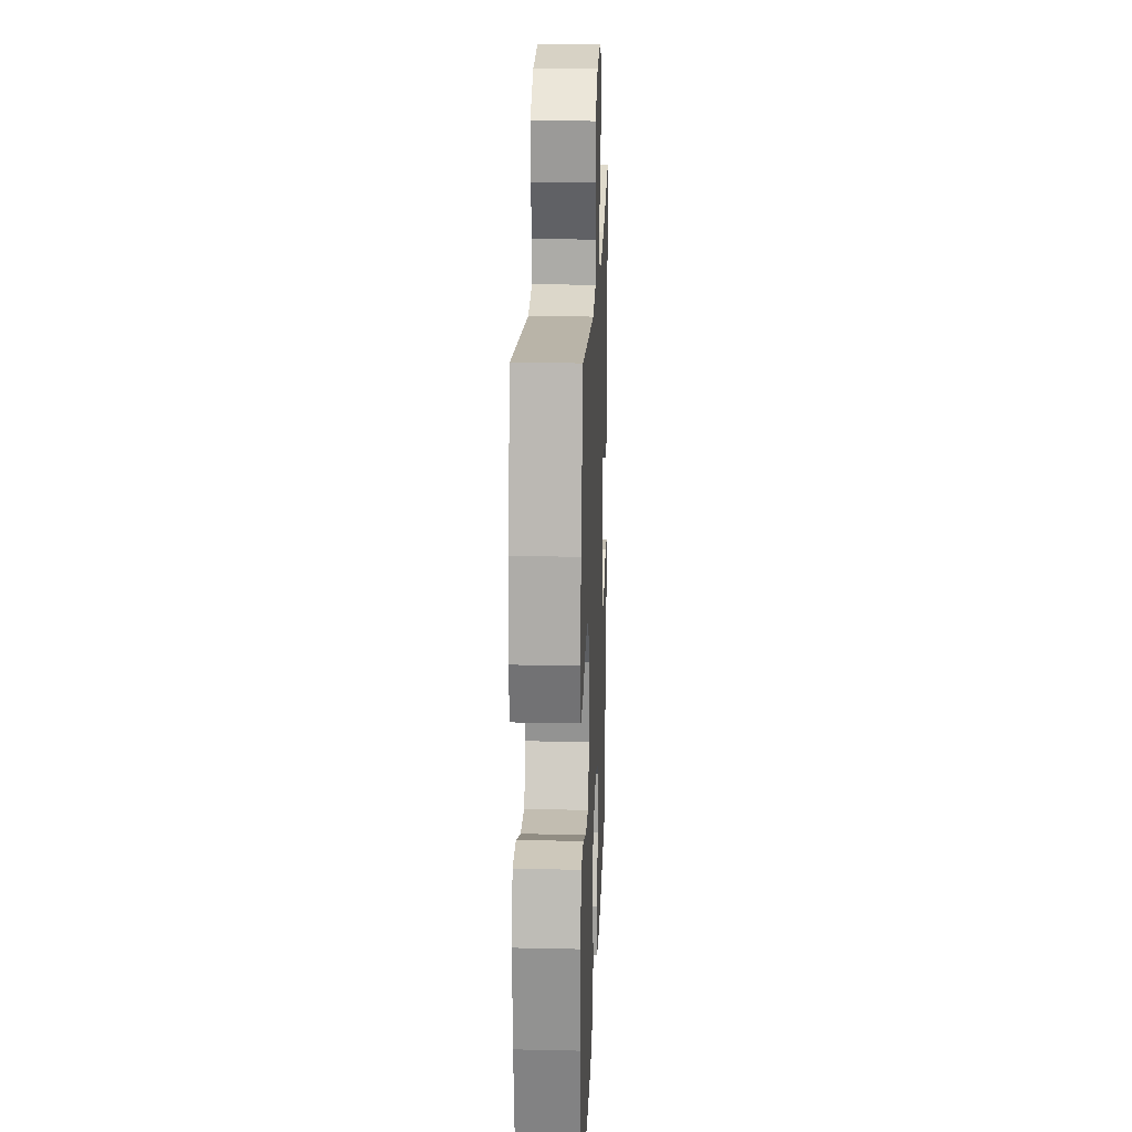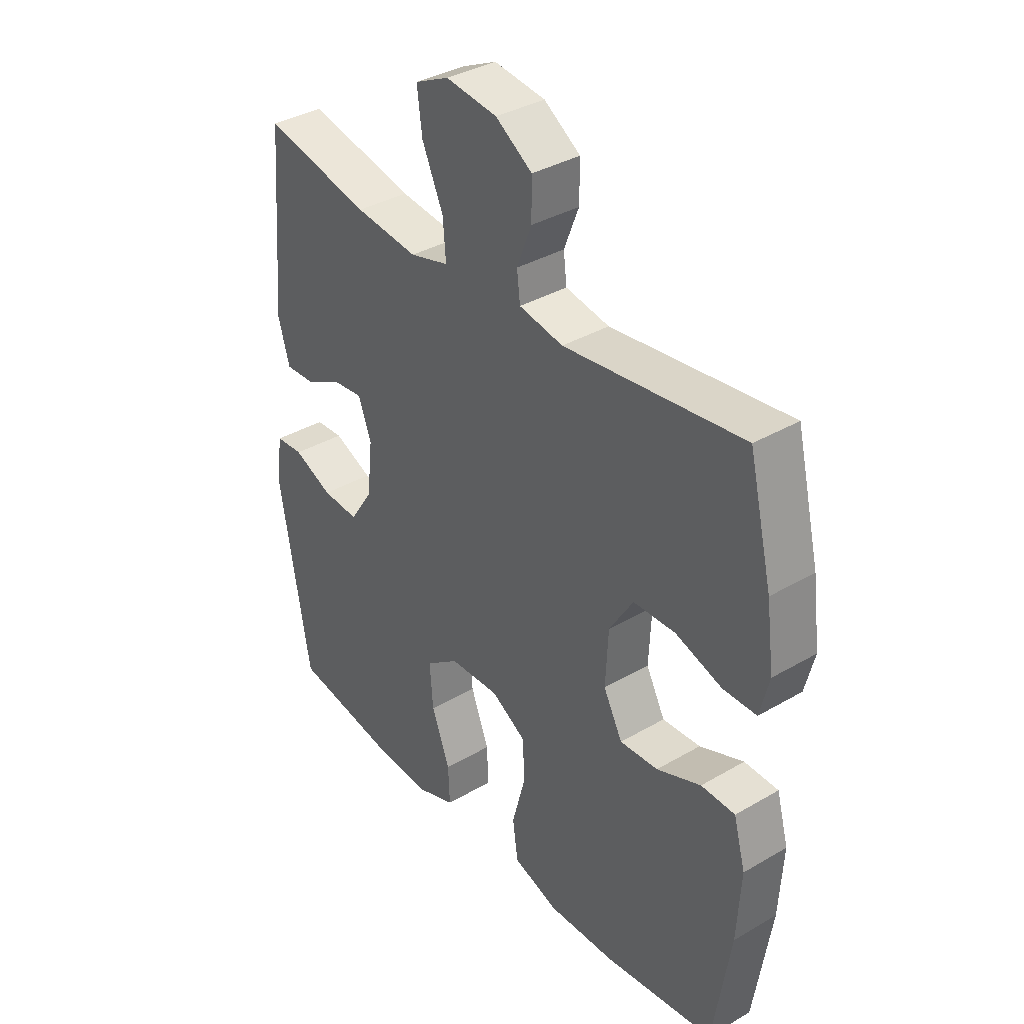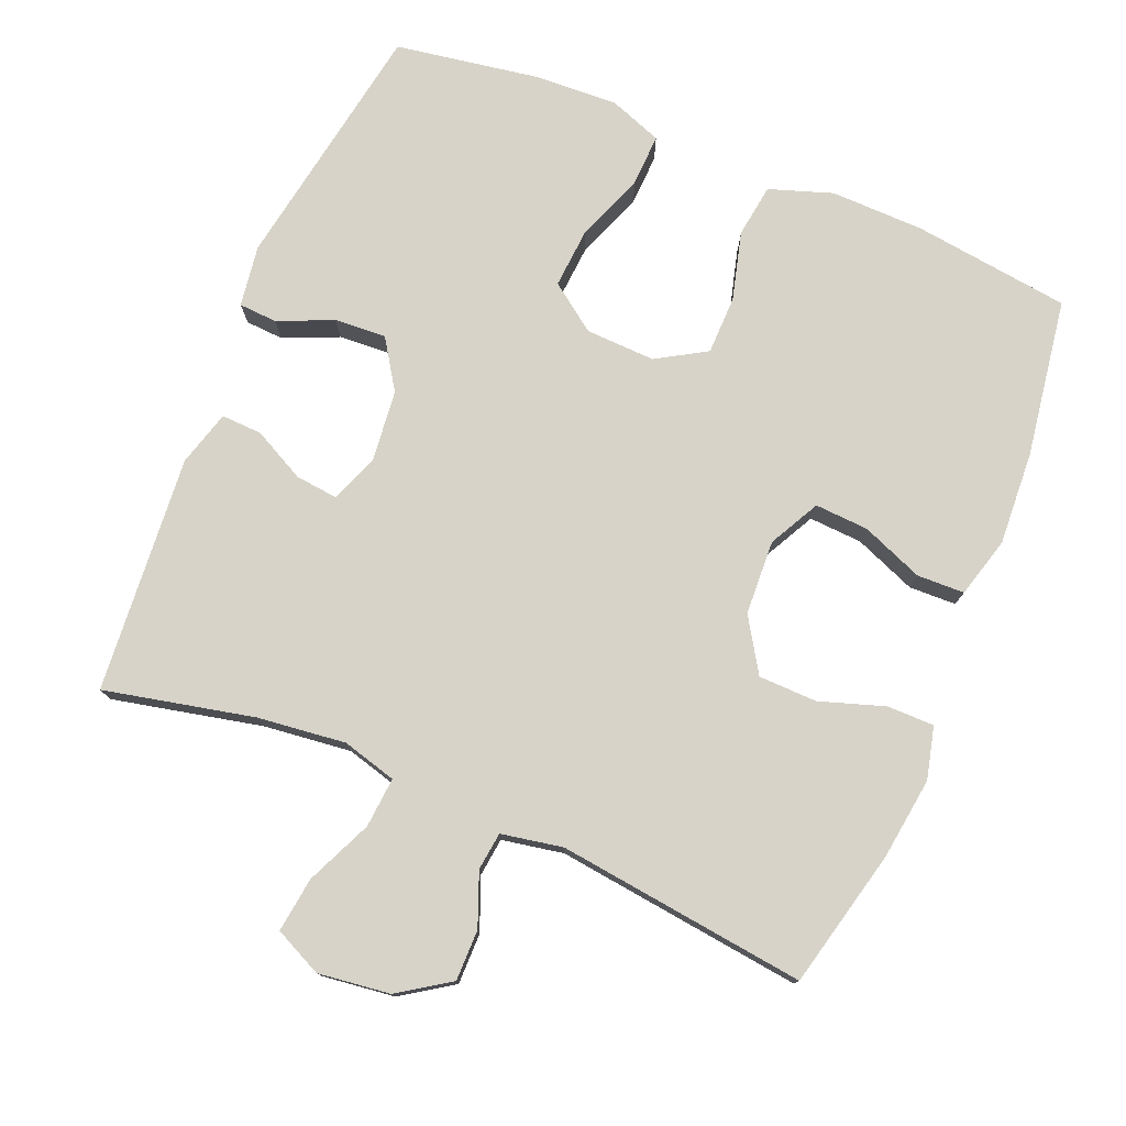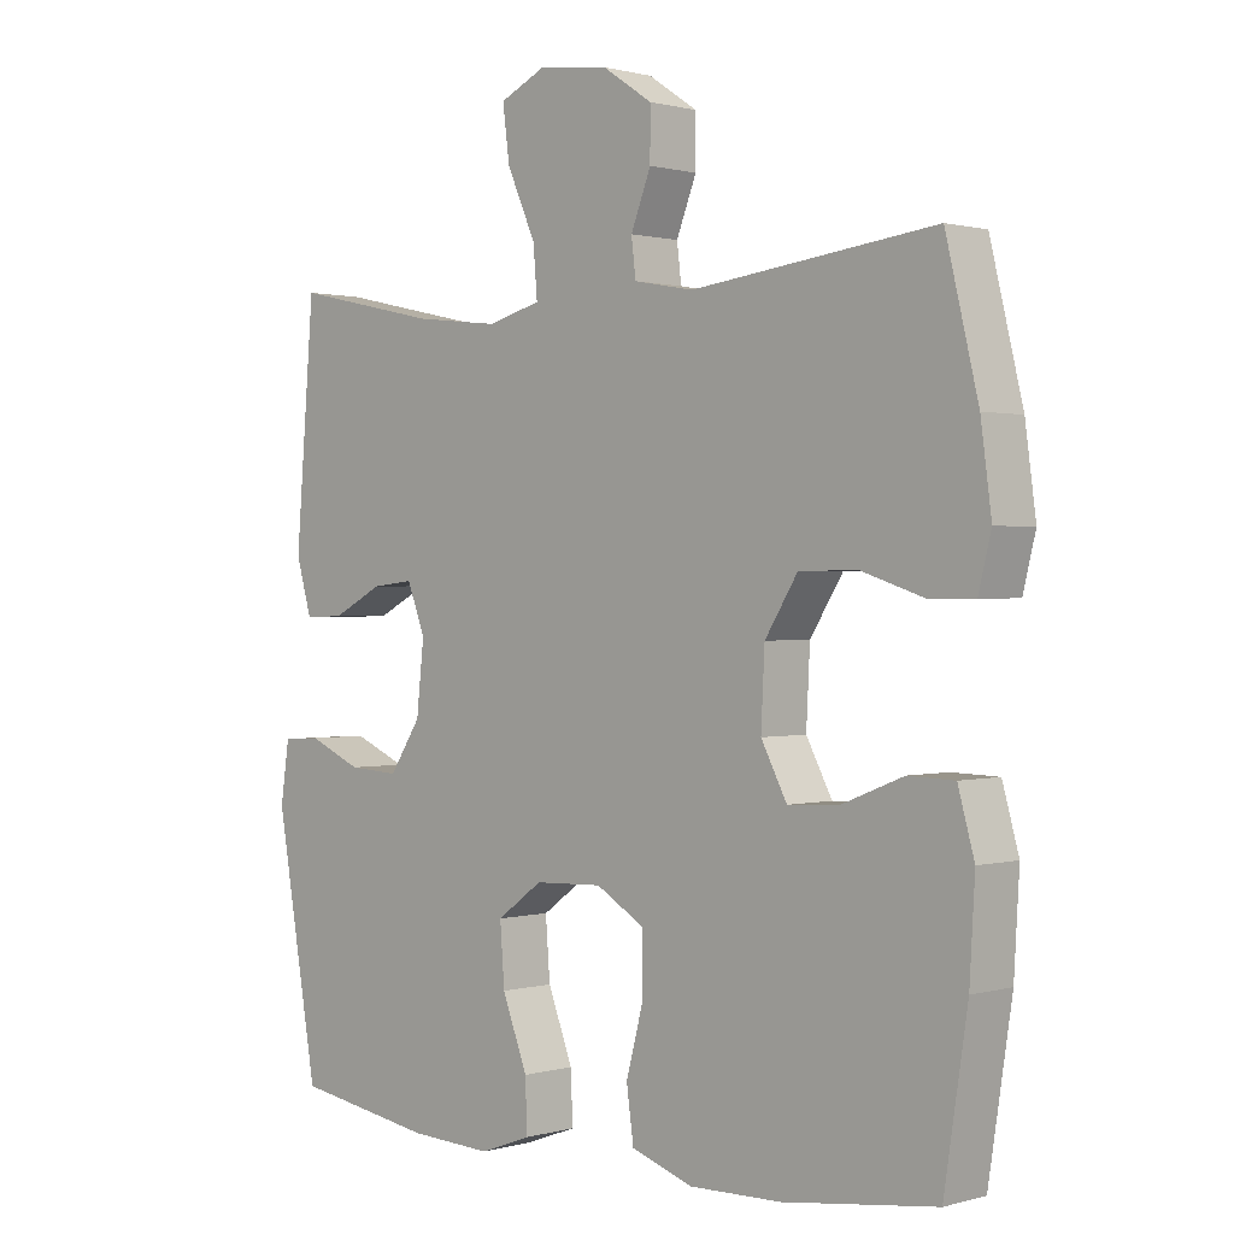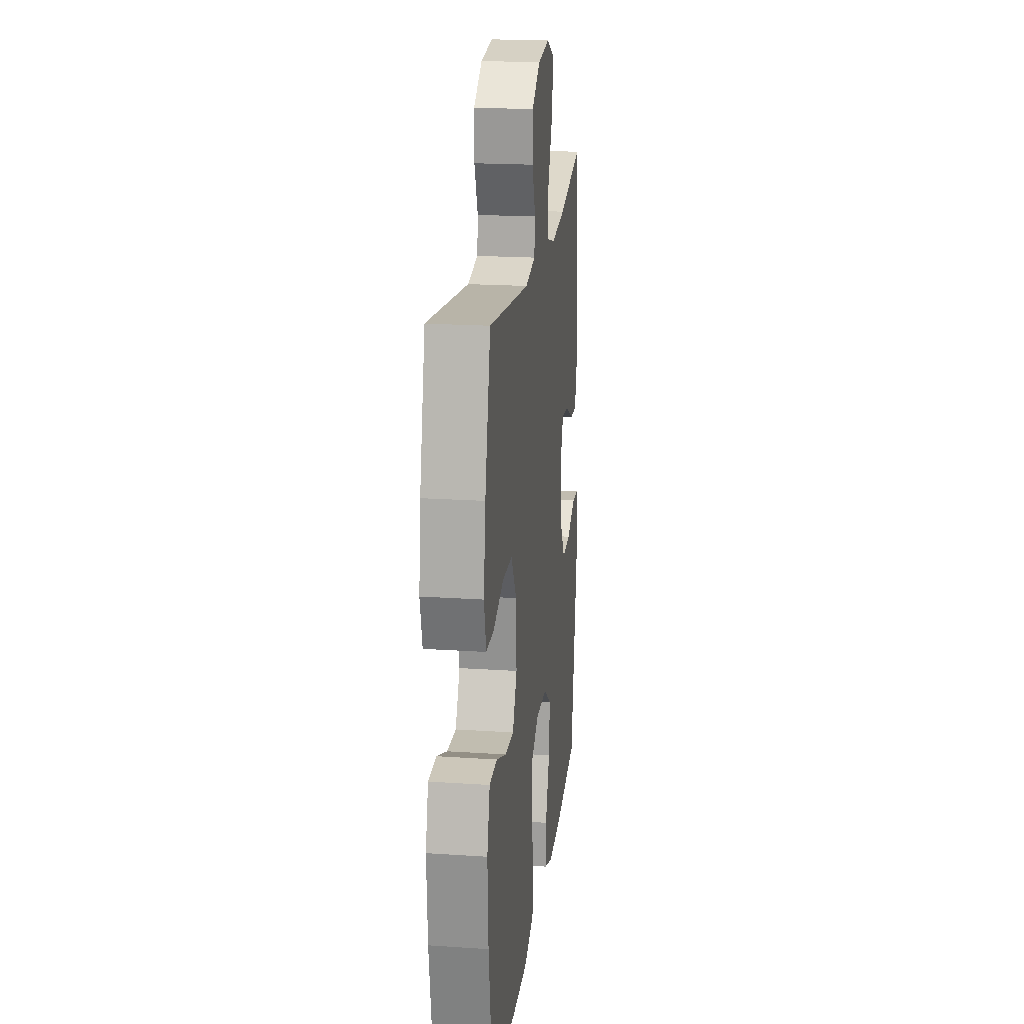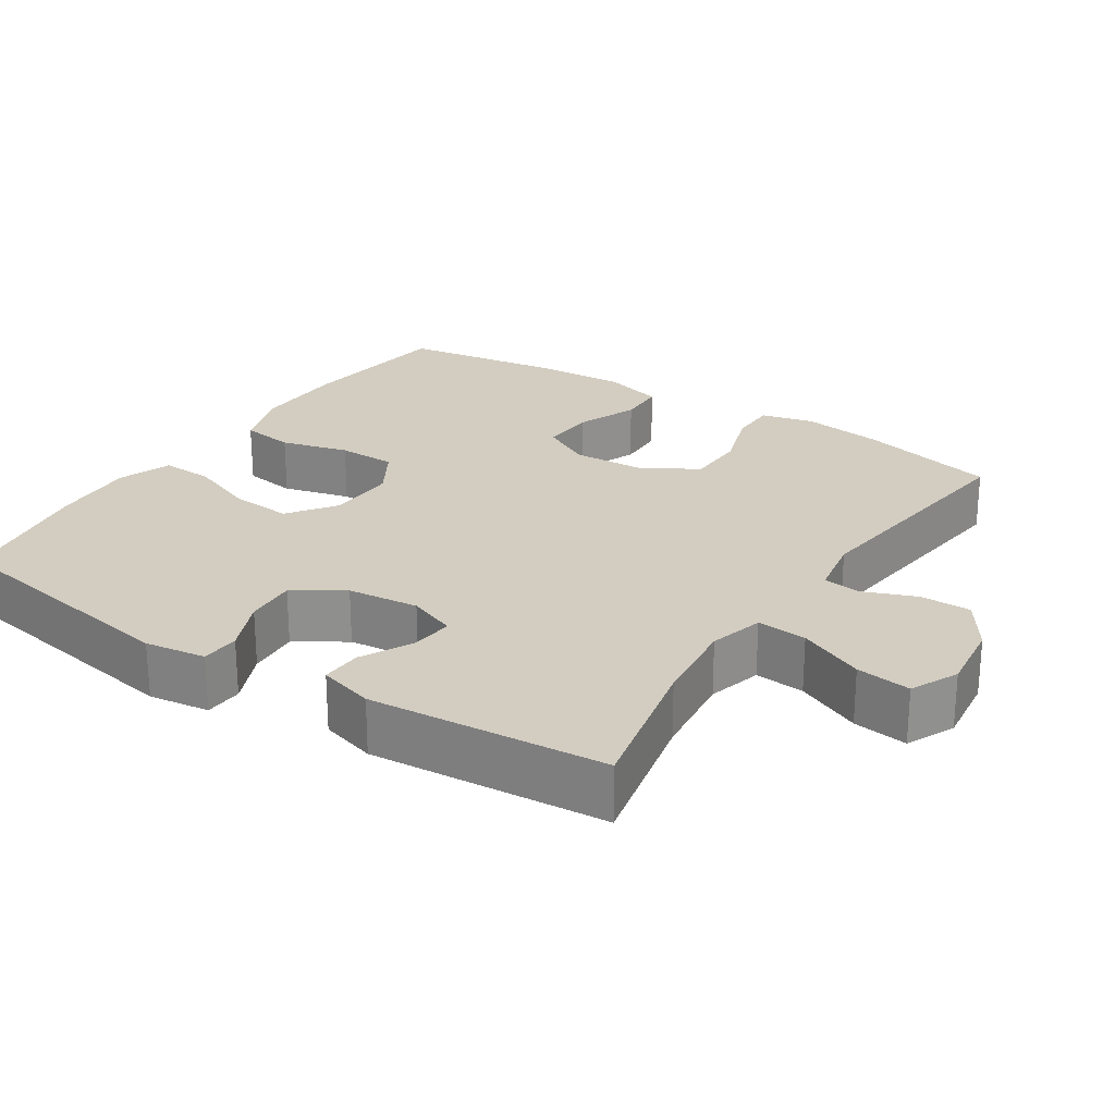
<metadata>
{"format":"obj","ext":"obj","renderer":"f3d","projection":"perspective","resolution":1024,"background":"white","views":[{"elev":20.2,"azim":92.3,"up":"+Z"},{"elev":36.2,"azim":52.6,"up":"+Z"},{"elev":77.2,"azim":22.5,"up":"+Y"},{"elev":0.7,"azim":44.3,"up":"+Z"},{"elev":19.9,"azim":97.1,"up":"+Z"},{"elev":24.8,"azim":-56.8,"up":"+Y"}]}
</metadata>
<code>
o path8684
v -0.5266 0.0375 0.1439
v -0.5044 0.0375 0.06634
v -0.4474 0.0375 0.06877
v -0.3754 0.0375 0.1059
v -0.3155 0.0375 0.1125
v -0.2897 0.0375 0.0448
v -0.3005 0.0375 -0.05507
v -0.3452 0.0375 -0.1237
v -0.4173 0.0375 -0.1192
v -0.4938 0.0375 -0.08574
v -0.5478 0.0375 -0.08893
v -0.5601 0.0375 -0.1742
v -0.4998 0.0375 -0.5262
v -0.3005 0.0375 -0.559
v -0.1825 0.0375 -0.5649
v -0.1087 0.0375 -0.5378
v -0.1115 0.0375 -0.4652
v -0.1475 0.0375 -0.3703
v -0.154 0.0375 -0.2856
v -0.08871 0.0375 -0.2381
v 0.008556 0.0375 -0.2344
v 0.07768 0.0375 -0.2757
v 0.07886 0.0375 -0.3575
v 0.05363 0.0375 -0.4523
v 0.06388 0.0375 -0.5269
v 0.1522 0.0375 -0.5569
v 0.2838 0.0375 -0.5542
v 0.5019 0.0375 -0.5262
v 0.5355 0.0375 -0.3059
v 0.5431 0.0375 -0.1746
v 0.5198 0.0375 -0.09016
v 0.4535 0.0375 -0.08822
v 0.3671 0.0375 -0.1227
v 0.2923 0.0375 -0.127
v 0.2551 0.0375 -0.05626
v 0.2603 0.0375 0.04792
v 0.3071 0.0375 0.1222
v 0.3893 0.0375 0.1241
v 0.4796 0.0375 0.09436
v 0.5454 0.0375 0.0945
v 0.5634 0.0375 0.1676
v 0.5482 0.0375 0.2824
v 0.5019 0.0375 0.4757
v 0.1534 0.0375 0.4327
v 0.06739 0.0375 0.4487
v 0.06097 0.0375 0.5017
v 0.08988 0.0375 0.5754
v 0.09001 0.0375 0.6465
v 0.01859 0.0375 0.6941
v -0.08209 0.0375 0.7068
v -0.1484 0.0375 0.6754
v -0.1385 0.0375 0.5986
v -0.09734 0.0375 0.5064
v -0.09153 0.0375 0.4363
v -0.1675 0.0375 0.4154
v -0.2907 0.0375 0.4296
v -0.4998 0.0375 0.4757
v -0.5266 -0.0375 0.1439
v -0.5044 -0.0375 0.06634
v -0.4474 -0.0375 0.06877
v -0.3754 -0.0375 0.1059
v -0.3155 -0.0375 0.1125
v -0.2897 -0.0375 0.0448
v -0.3005 -0.0375 -0.05507
v -0.3452 -0.0375 -0.1237
v -0.4173 -0.0375 -0.1192
v -0.4938 -0.0375 -0.08574
v -0.5478 -0.0375 -0.08893
v -0.5601 -0.0375 -0.1742
v -0.4998 -0.0375 -0.5262
v -0.3005 -0.0375 -0.559
v -0.1825 -0.0375 -0.5649
v -0.1087 -0.0375 -0.5378
v -0.1115 -0.0375 -0.4652
v -0.1475 -0.0375 -0.3703
v -0.154 -0.0375 -0.2856
v -0.08871 -0.0375 -0.2381
v 0.008556 -0.0375 -0.2344
v 0.07768 -0.0375 -0.2757
v 0.07886 -0.0375 -0.3575
v 0.05363 -0.0375 -0.4523
v 0.06388 -0.0375 -0.5269
v 0.1522 -0.0375 -0.5569
v 0.2838 -0.0375 -0.5542
v 0.5019 -0.0375 -0.5262
v 0.5355 -0.0375 -0.3059
v 0.5431 -0.0375 -0.1746
v 0.5198 -0.0375 -0.09016
v 0.4535 -0.0375 -0.08822
v 0.3671 -0.0375 -0.1227
v 0.2923 -0.0375 -0.127
v 0.2551 -0.0375 -0.05626
v 0.2603 -0.0375 0.04792
v 0.3071 -0.0375 0.1222
v 0.3893 -0.0375 0.1241
v 0.4796 -0.0375 0.09436
v 0.5454 -0.0375 0.0945
v 0.5634 -0.0375 0.1676
v 0.5482 -0.0375 0.2824
v 0.5019 -0.0375 0.4757
v 0.1534 -0.0375 0.4327
v 0.06739 -0.0375 0.4487
v 0.06097 -0.0375 0.5017
v 0.08988 -0.0375 0.5754
v 0.09001 -0.0375 0.6465
v 0.01859 -0.0375 0.6941
v -0.08209 -0.0375 0.7068
v -0.1484 -0.0375 0.6754
v -0.1385 -0.0375 0.5986
v -0.09734 -0.0375 0.5064
v -0.09153 -0.0375 0.4363
v -0.1675 -0.0375 0.4154
v -0.2907 -0.0375 0.4296
v -0.4998 -0.0375 0.4757
v -0.5478 0.0375 -0.08893
v -0.5478 0.0375 -0.08893
v -0.5601 0.0375 -0.1742
v -0.4938 0.0375 -0.08574
v -0.5266 0.0375 0.1439
v -0.5044 0.0375 0.06634
v -0.5044 0.0375 0.06634
v -0.4998 0.0375 -0.5262
v -0.4998 0.0375 -0.5262
v -0.4474 0.0375 0.06877
v -0.4998 0.0375 0.4757
v -0.4998 0.0375 0.4757
v -0.4173 0.0375 -0.1192
v -0.3754 0.0375 0.1059
v -0.3452 0.0375 -0.1237
v -0.3452 0.0375 -0.1237
v -0.3005 0.0375 -0.559
v -0.2907 0.0375 0.4296
v -0.3155 0.0375 0.1125
v -0.3155 0.0375 0.1125
v -0.3005 0.0375 -0.05507
v -0.2897 0.0375 0.0448
v -0.1825 0.0375 -0.5649
v -0.1675 0.0375 0.4154
v -0.1475 0.0375 -0.3703
v -0.154 0.0375 -0.2856
v -0.1087 0.0375 -0.5378
v -0.1087 0.0375 -0.5378
v -0.09153 0.0375 0.4363
v -0.09153 0.0375 0.4363
v -0.08871 0.0375 -0.2381
v -0.08209 0.0375 0.7068
v -0.1484 0.0375 0.6754
v -0.1484 0.0375 0.6754
v -0.1385 0.0375 0.5986
v -0.1115 0.0375 -0.4652
v -0.09734 0.0375 0.5064
v 0.008556 0.0375 -0.2344
v 0.01859 0.0375 0.6941
v 0.07768 0.0375 -0.2757
v 0.09001 0.0375 0.6465
v 0.07886 0.0375 -0.3575
v 0.05363 0.0375 -0.4523
v 0.06388 0.0375 -0.5269
v 0.06388 0.0375 -0.5269
v 0.08988 0.0375 0.5754
v 0.06097 0.0375 0.5017
v 0.06739 0.0375 0.4487
v 0.06739 0.0375 0.4487
v 0.1522 0.0375 -0.5569
v 0.1534 0.0375 0.4327
v 0.2838 0.0375 -0.5542
v 0.2551 0.0375 -0.05626
v 0.2603 0.0375 0.04792
v 0.2923 0.0375 -0.127
v 0.2923 0.0375 -0.127
v 0.3071 0.0375 0.1222
v 0.3671 0.0375 -0.1227
v 0.3893 0.0375 0.1241
v 0.4535 0.0375 -0.08822
v 0.4796 0.0375 0.09436
v 0.5019 0.0375 0.4757
v 0.5019 0.0375 0.4757
v 0.5198 0.0375 -0.09016
v 0.5198 0.0375 -0.09016
v 0.5019 0.0375 -0.5262
v 0.5019 0.0375 -0.5262
v 0.5454 0.0375 0.0945
v 0.5454 0.0375 0.0945
v 0.5355 0.0375 -0.3059
v 0.5431 0.0375 -0.1746
v 0.5482 0.0375 0.2824
v 0.5634 0.0375 0.1676
v -0.5478 -0.0375 -0.08893
v -0.5478 -0.0375 -0.08893
v -0.5601 -0.0375 -0.1742
v -0.4938 -0.0375 -0.08574
v -0.5266 -0.0375 0.1439
v -0.5044 -0.0375 0.06634
v -0.5044 -0.0375 0.06634
v -0.4998 -0.0375 -0.5262
v -0.4998 -0.0375 -0.5262
v -0.4474 -0.0375 0.06877
v -0.4998 -0.0375 0.4757
v -0.4998 -0.0375 0.4757
v -0.4173 -0.0375 -0.1192
v -0.3754 -0.0375 0.1059
v -0.3452 -0.0375 -0.1237
v -0.3452 -0.0375 -0.1237
v -0.3005 -0.0375 -0.559
v -0.2907 -0.0375 0.4296
v -0.3155 -0.0375 0.1125
v -0.3155 -0.0375 0.1125
v -0.3005 -0.0375 -0.05507
v -0.2897 -0.0375 0.0448
v -0.1825 -0.0375 -0.5649
v -0.1675 -0.0375 0.4154
v -0.1475 -0.0375 -0.3703
v -0.154 -0.0375 -0.2856
v -0.1087 -0.0375 -0.5378
v -0.1087 -0.0375 -0.5378
v -0.09153 -0.0375 0.4363
v -0.09153 -0.0375 0.4363
v -0.08871 -0.0375 -0.2381
v -0.08209 -0.0375 0.7068
v -0.1484 -0.0375 0.6754
v -0.1484 -0.0375 0.6754
v -0.1385 -0.0375 0.5986
v -0.1115 -0.0375 -0.4652
v -0.09734 -0.0375 0.5064
v 0.008556 -0.0375 -0.2344
v 0.01859 -0.0375 0.6941
v 0.07768 -0.0375 -0.2757
v 0.09001 -0.0375 0.6465
v 0.07886 -0.0375 -0.3575
v 0.05363 -0.0375 -0.4523
v 0.06388 -0.0375 -0.5269
v 0.06388 -0.0375 -0.5269
v 0.08988 -0.0375 0.5754
v 0.06097 -0.0375 0.5017
v 0.06739 -0.0375 0.4487
v 0.06739 -0.0375 0.4487
v 0.1522 -0.0375 -0.5569
v 0.1534 -0.0375 0.4327
v 0.2838 -0.0375 -0.5542
v 0.2551 -0.0375 -0.05626
v 0.2603 -0.0375 0.04792
v 0.2923 -0.0375 -0.127
v 0.2923 -0.0375 -0.127
v 0.3071 -0.0375 0.1222
v 0.3671 -0.0375 -0.1227
v 0.3893 -0.0375 0.1241
v 0.4535 -0.0375 -0.08822
v 0.4796 -0.0375 0.09436
v 0.5019 -0.0375 0.4757
v 0.5019 -0.0375 0.4757
v 0.5198 -0.0375 -0.09016
v 0.5198 -0.0375 -0.09016
v 0.5019 -0.0375 -0.5262
v 0.5019 -0.0375 -0.5262
v 0.5454 -0.0375 0.0945
v 0.5454 -0.0375 0.0945
v 0.5355 -0.0375 -0.3059
v 0.5431 -0.0375 -0.1746
v 0.5482 -0.0375 0.2824
v 0.5634 -0.0375 0.1676
f 192 201 205
f 213 202 212
f 242 240 227
f 219 222 226
f 258 245 257
f 224 226 222
f 227 240 225
f 192 205 198
f 195 202 200
f 238 244 259
f 222 219 220
f 216 234 224
f 244 238 241
f 239 242 229
f 201 192 197
f 239 229 237
f 216 211 206
f 248 260 246
f 247 258 251
f 229 242 227
f 200 191 190
f 255 260 248
f 246 259 244
f 206 205 201
f 234 216 235
f 245 258 247
f 245 242 257
f 212 210 223
f 218 208 213
f 240 241 225
f 233 224 234
f 241 209 225
f 205 206 211
f 197 192 193
f 241 216 209
f 235 216 241
f 209 216 206
f 210 212 204
f 257 239 253
f 228 226 233
f 226 224 233
f 190 191 188
f 249 238 259
f 202 213 208
f 223 210 214
f 218 209 208
f 195 200 190
f 257 242 239
f 237 230 231
f 241 238 235
f 229 230 237
f 204 212 195
f 260 259 246
f 212 202 195
f 225 209 218
f 116 12 69 189
f 10 11 68 67
f 1 121 194 58
f 12 123 196 69
f 2 3 60 59
f 126 1 58 199
f 9 10 67 66
f 3 4 61 60
f 130 9 66 203
f 13 14 71 70
f 56 57 114 113
f 4 134 207 61
f 7 8 65 64
f 5 6 63 62
f 6 7 64 63
f 14 15 72 71
f 55 56 113 112
f 18 19 76 75
f 15 142 215 72
f 144 55 112 217
f 19 20 77 76
f 50 148 221 107
f 51 52 109 108
f 17 18 75 74
f 16 17 74 73
f 52 53 110 109
f 53 54 111 110
f 20 21 78 77
f 49 50 107 106
f 21 22 79 78
f 48 49 106 105
f 23 24 81 80
f 24 159 232 81
f 47 48 105 104
f 46 47 104 103
f 163 46 103 236
f 25 26 83 82
f 44 45 102 101
f 22 23 80 79
f 26 27 84 83
f 35 36 93 92
f 170 35 92 243
f 36 37 94 93
f 33 34 91 90
f 37 38 95 94
f 32 33 90 89
f 38 39 96 95
f 177 44 101 250
f 179 32 89 252
f 27 181 254 84
f 39 183 256 96
f 28 29 86 85
f 30 31 88 87
f 29 30 87 86
f 42 43 100 99
f 41 42 99 98
f 40 41 98 97
f 119 132 128
f 140 139 129
f 169 154 167
f 146 153 149
f 185 184 172
f 151 149 153
f 154 152 167
f 119 125 132
f 122 127 129
f 165 186 171
f 149 147 146
f 143 151 161
f 171 168 165
f 166 156 169
f 128 124 119
f 166 164 156
f 143 133 138
f 175 173 187
f 174 178 185
f 156 154 169
f 127 117 118
f 182 175 187
f 173 171 186
f 133 128 132
f 161 162 143
f 172 174 185
f 172 184 169
f 139 150 137
f 145 140 135
f 167 152 168
f 160 161 151
f 168 152 136
f 132 138 133
f 124 120 119
f 168 136 143
f 162 168 143
f 136 133 143
f 137 131 139
f 184 180 166
f 155 160 153
f 153 160 151
f 117 115 118
f 176 186 165
f 129 135 140
f 150 141 137
f 145 135 136
f 122 117 127
f 184 166 169
f 164 158 157
f 168 162 165
f 156 164 157
f 131 122 139
f 187 173 186
f 139 122 129
f 152 145 136

</code>
